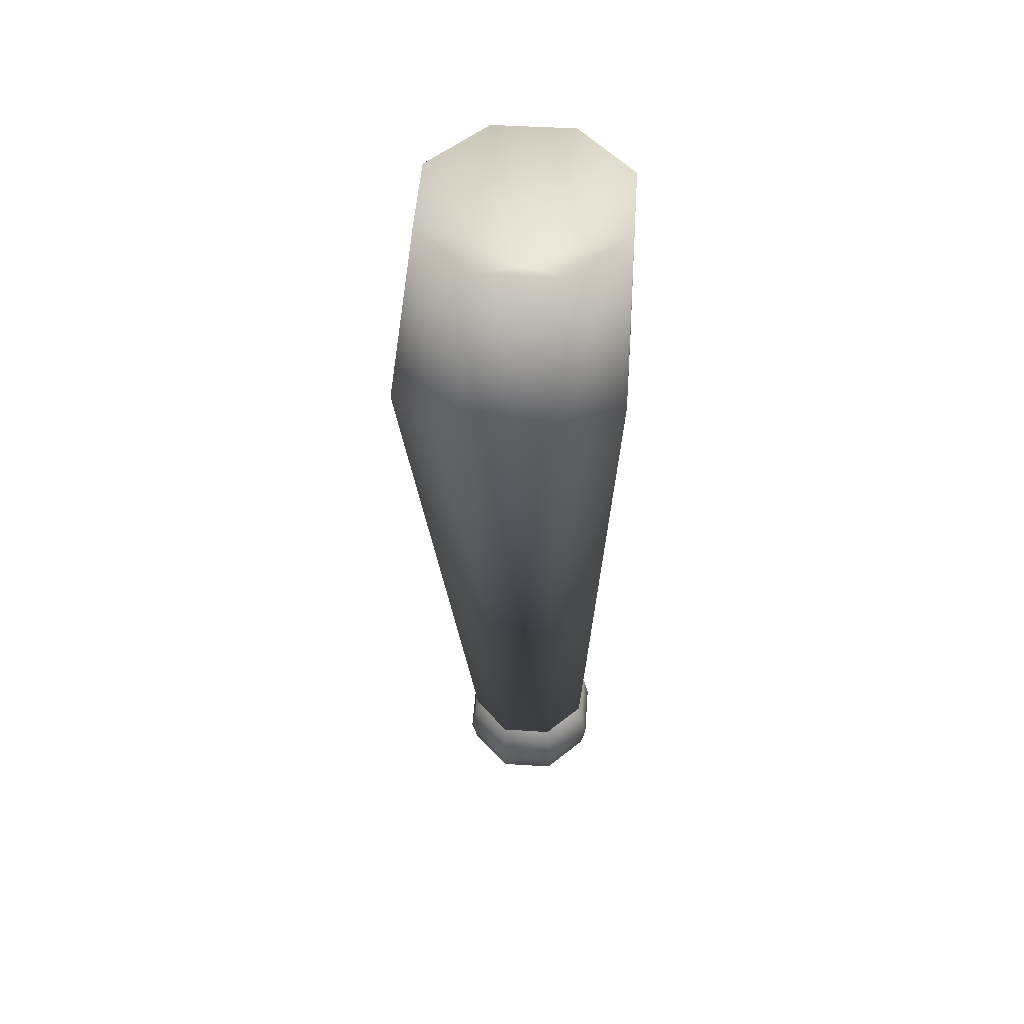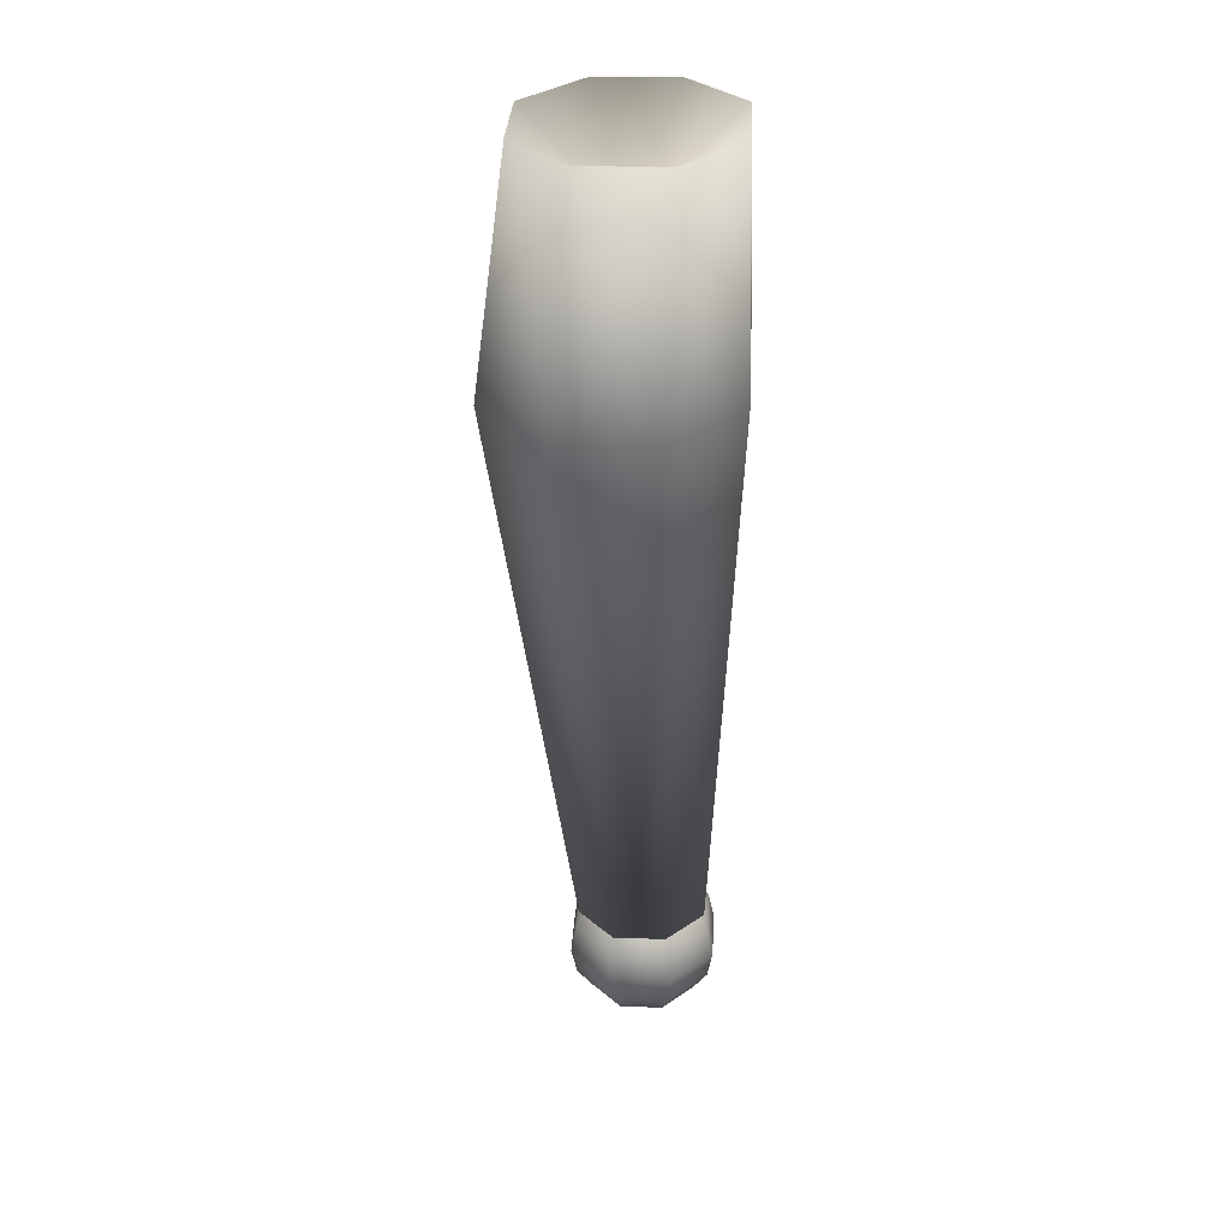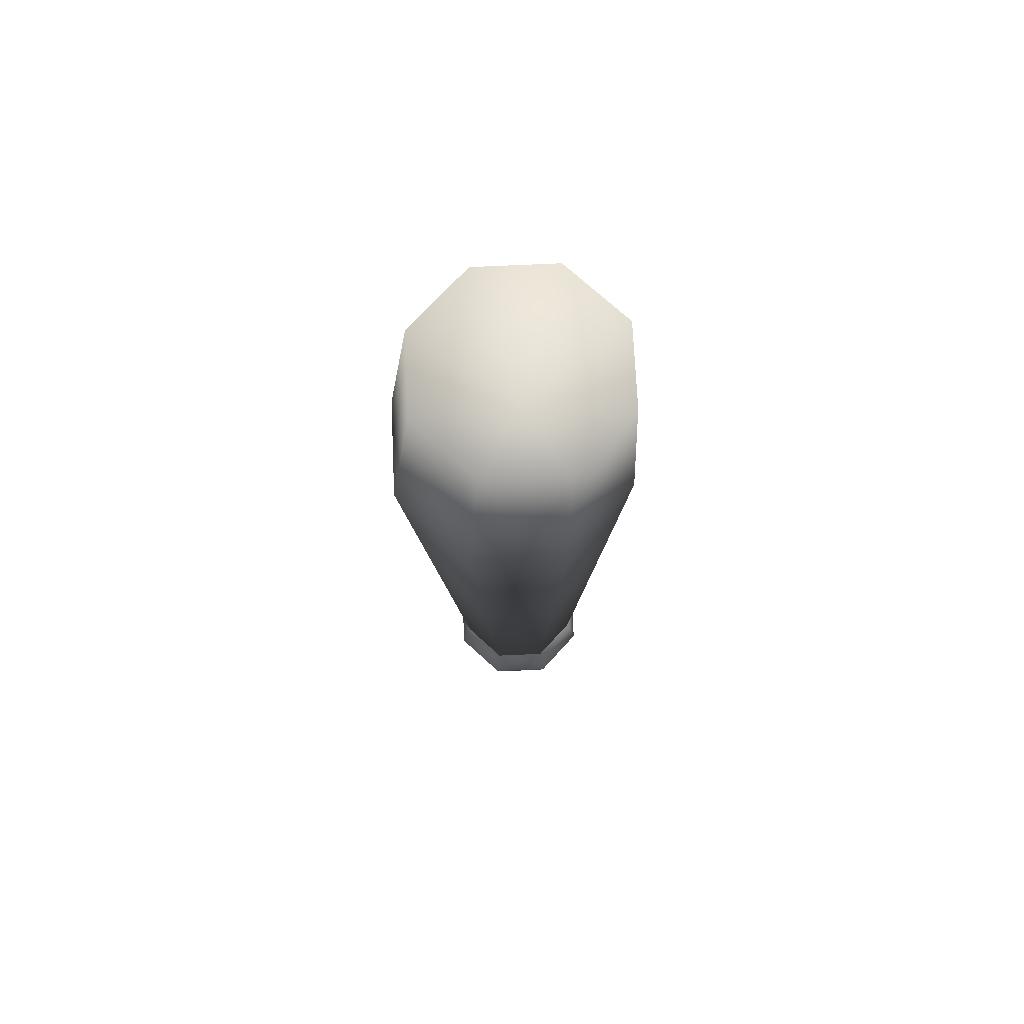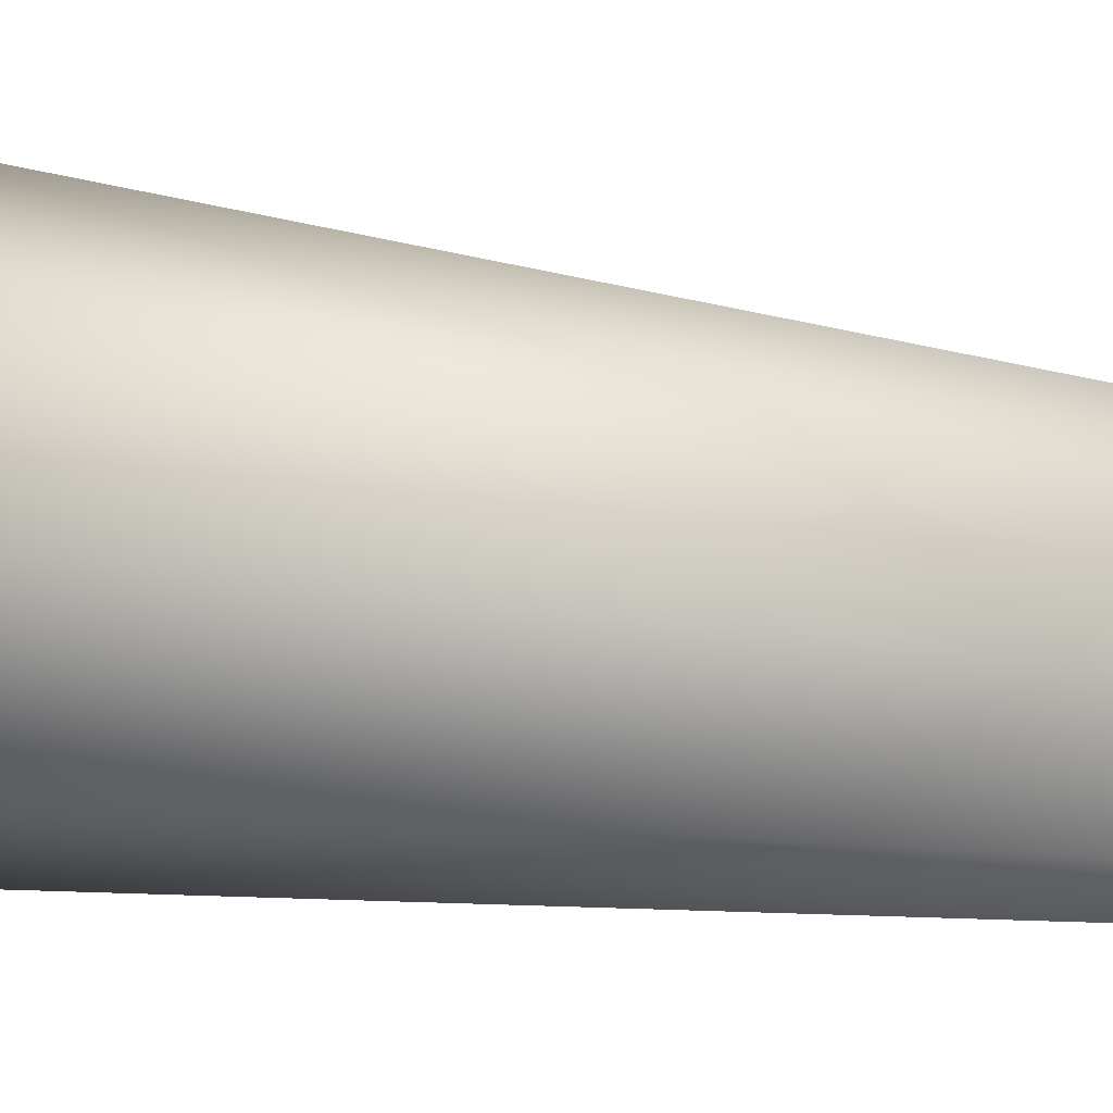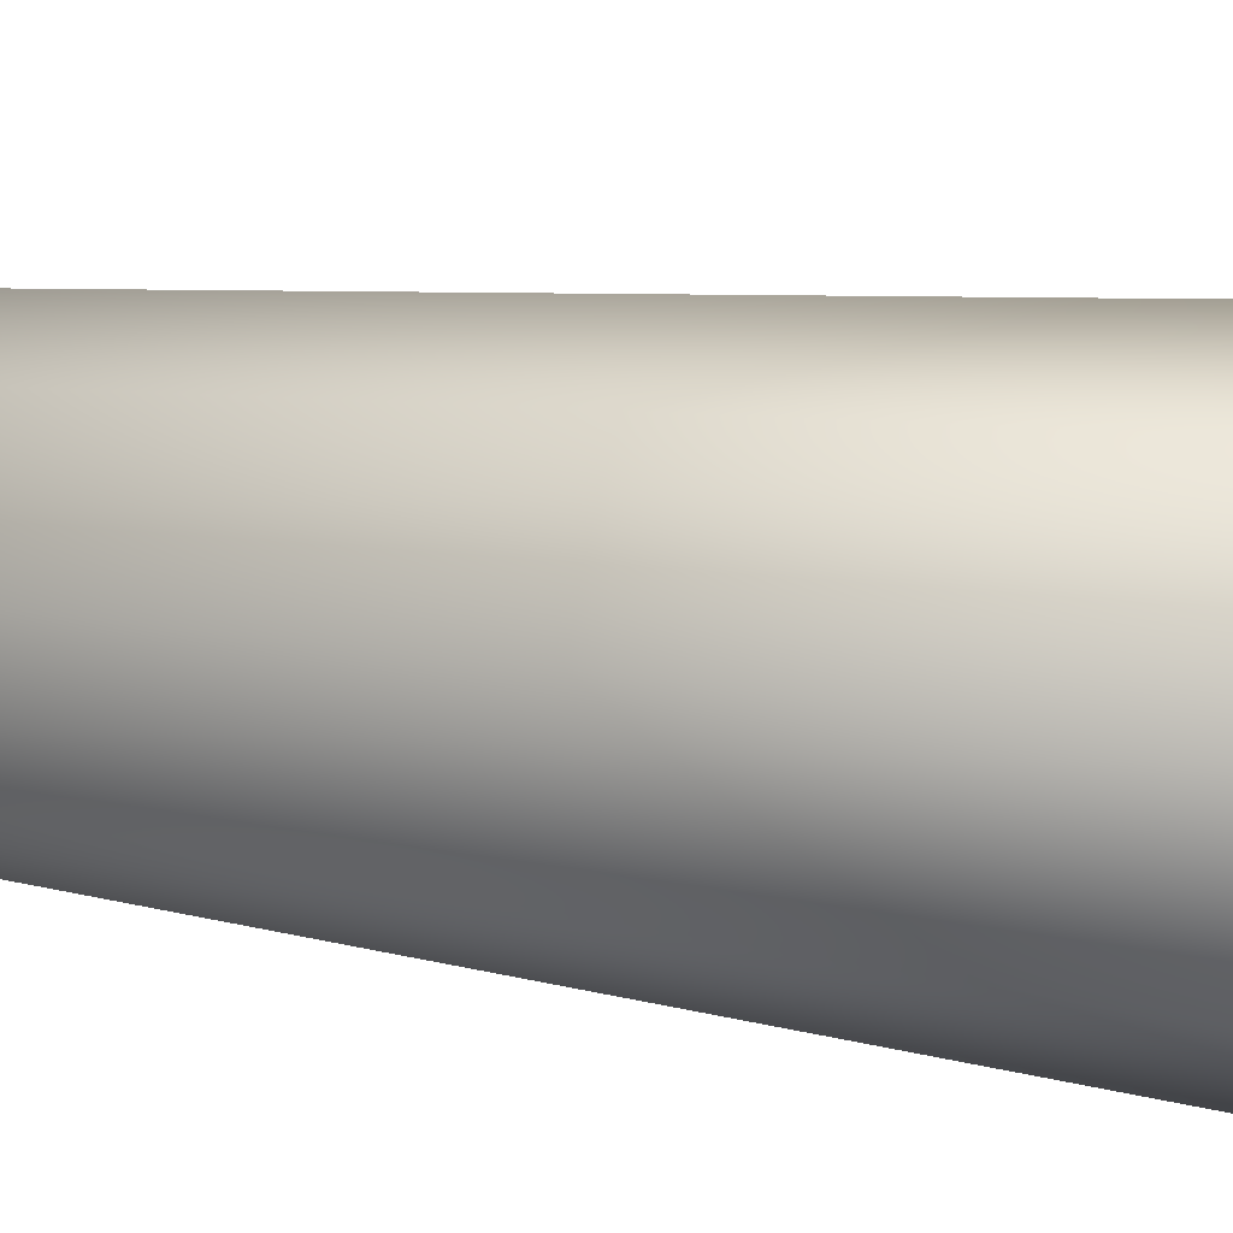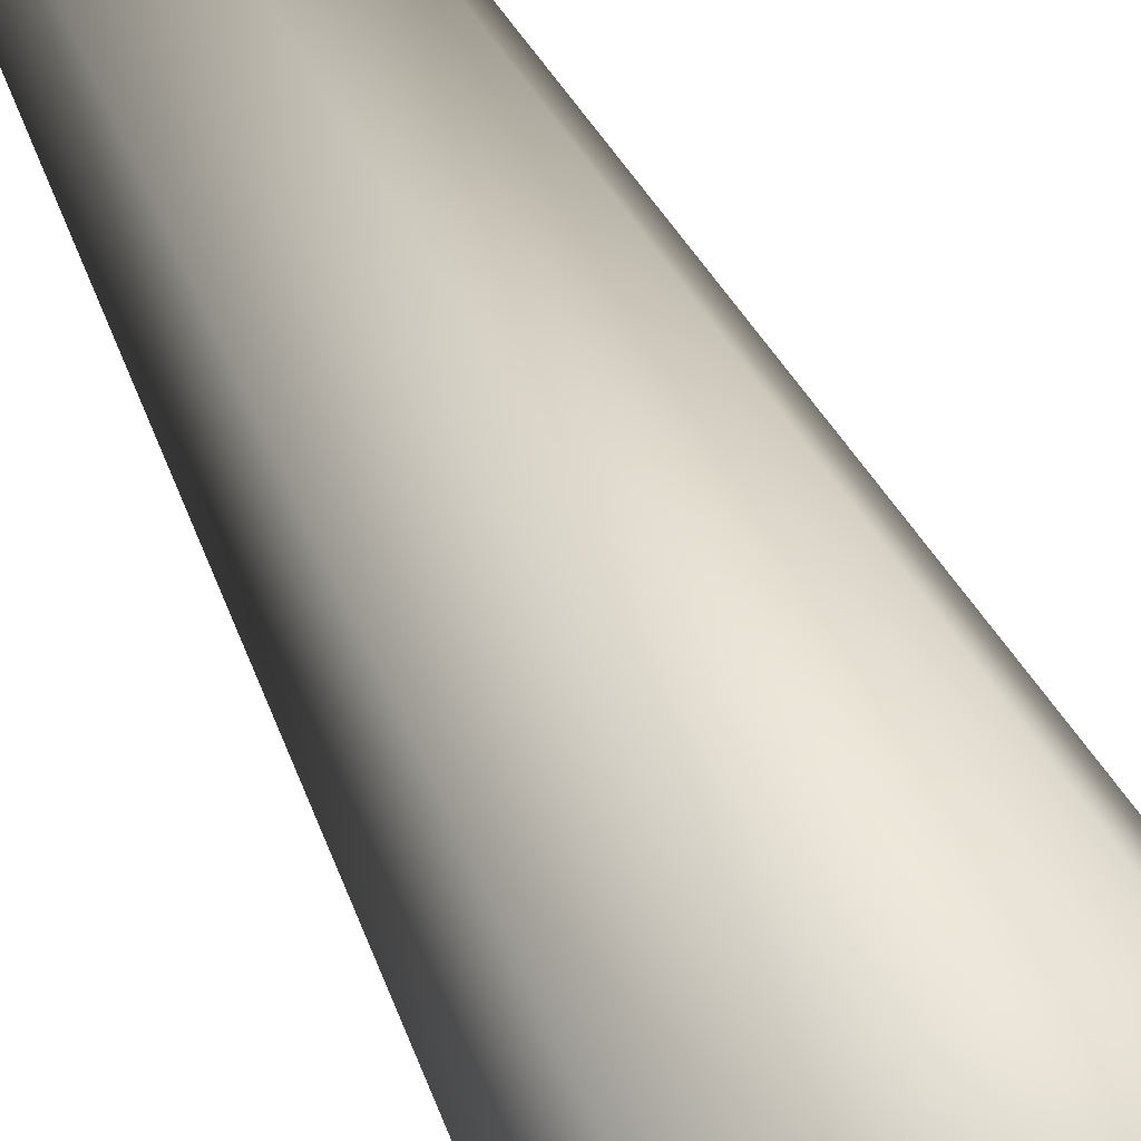
<metadata>
{"format":"obj","ext":"obj","renderer":"f3d","projection":"perspective","resolution":1024,"background":"white","views":[{"elev":53.4,"azim":121.9,"up":"+Y"},{"elev":34.1,"azim":76.0,"up":"+Y"},{"elev":73.9,"azim":159.9,"up":"+Y"},{"elev":6.0,"azim":-61.5,"up":"+Z"},{"elev":-44.9,"azim":79.5,"up":"+Z"},{"elev":60.5,"azim":153.5,"up":"+Z"}]}
</metadata>
<code>
o Cylinder.004
v 0.1026 -2.388 -0.05168
v 0.1739 -2.435 -0.05879
v 0.2218 -2.506 -0.06427
v 0.2391 -2.59 -0.06728
v 0.223 -2.674 -0.06737
v 0.1761 -2.746 -0.06453
v 0.1054 -2.794 -0.05918
v 0.07568 -2.793 -0.1162
v 0.1211 -2.744 -0.1699
v 0.1512 -2.672 -0.2051
v 0.1614 -2.588 -0.2164
v 0.1501 -2.504 -0.202
v 0.119 -2.434 -0.1642
v 0.07287 -2.387 -0.1087
v 0.01874 -2.372 -0.04402
v 0.0115 -2.387 -0.1281
v 0.005592 -2.434 -0.1999
v 0.001917 -2.504 -0.2487
v 0.001036 -2.588 -0.2669
v 0.003083 -2.672 -0.2518
v 0.007745 -2.744 -0.2057
v 0.01431 -2.793 -0.1356
v -0.04274 -2.794 -0.1058
v -0.09768 -2.746 -0.1507
v -0.1347 -2.674 -0.18
v -0.1481 -2.59 -0.1892
v -0.1358 -2.506 -0.1769
v -0.09983 -2.435 -0.145
v -0.04556 -2.388 -0.09834
v -0.06488 -2.39 -0.03698
v -0.1355 -2.438 -0.03164
v -0.1825 -2.509 -0.02879
v -0.1986 -2.594 -0.02888
v -0.1813 -2.678 -0.0319
v -0.1334 -2.748 -0.03737
v -0.06207 -2.795 -0.04448
v 0.02179 -2.811 -0.05214
v -0.03234 -2.796 0.01257
v -0.07845 -2.75 0.06804
v -0.1095 -2.68 0.1058
v -0.1209 -2.596 0.1202
v -0.1107 -2.511 0.1089
v -0.08061 -2.439 0.07378
v -0.03515 -2.39 0.02007
v 0.02622 -2.39 0.03939
v 0.03279 -2.439 0.1095
v 0.03745 -2.511 0.1556
v 0.03949 -2.596 0.1707
v 0.03861 -2.679 0.1525
v 0.03494 -2.75 0.1038
v 0.02903 -2.796 0.0319
v 0.08609 -2.795 0.002178
v 0.1404 -2.748 0.04884
v 0.1764 -2.677 0.08075
v 0.1886 -2.593 0.09305
v 0.1752 -2.509 0.08386
v 0.1382 -2.437 0.05458
v 0.08327 -2.389 0.009677
v 0.1442 -2.446 -0.1926
v 0.2121 -2.448 -0.06236
v 0.1679 -2.45 0.07771
v 0.03768 -2.453 0.1456
v -0.1024 -2.453 0.1014
v -0.1703 -2.451 -0.02882
v -0.1262 -2.448 -0.1689
v 0.00408 -2.446 -0.2367
v 0.1953 -0.1295 -0.23
v 0.3002 -0.1325 -0.02874
v 0.2321 -0.137 0.1877
v 0.0308 -0.1403 0.2925
v -0.1857 -0.1405 0.2243
v -0.2905 -0.1375 0.02309
v -0.2224 -0.1331 -0.1933
v -0.02112 -0.1297 -0.2982
v 0.01944 -2.241 -0.04174
v 0.006463 -0.3694 -0.007158
v 0.3668 -0.7818 0.003166
v 0.2414 -0.7783 -0.2374
v 0.2853 -0.7872 0.2619
v 0.04467 -0.7912 0.3872
v -0.2141 -0.7915 0.3057
v -0.3395 -0.7879 0.06513
v -0.258 -0.7825 -0.1936
v -0.01739 -0.7785 -0.3189
g Cylinder.004_Cylinder.004_Drevo
f 37 8 7
f 7 8 9 6
f 6 9 10 5
f 5 10 11 4
f 4 11 12 3
f 3 12 13 2
f 14 1 2 13
f 1 14 15
f 14 16 15
f 13 17 16 14
f 12 18 17 13
f 11 19 18 12
f 10 20 19 11
f 9 21 20 10
f 8 22 21 9
f 37 22 8
f 37 23 22
f 22 23 24 21
f 21 24 25 20
f 20 25 26 19
f 19 26 27 18
f 18 27 28 17
f 17 28 29 16
f 16 29 15
f 29 30 15
f 28 31 30 29
f 27 32 31 28
f 26 33 32 27
f 25 34 33 26
f 24 35 34 25
f 23 36 35 24
f 37 36 23
f 37 38 36
f 36 38 39 35
f 35 39 40 34
f 34 40 41 33
f 33 41 42 32
f 32 42 43 31
f 31 43 44 30
f 30 44 15
f 44 45 15
f 43 46 45 44
f 42 47 46 43
f 41 48 47 42
f 40 49 48 41
f 39 50 49 40
f 38 51 50 39
f 37 51 38
f 37 52 51
f 51 52 53 50
f 50 53 54 49
f 49 54 55 48
f 48 55 56 47
f 47 56 57 46
f 46 57 58 45
f 45 58 15
f 58 1 15
f 1 58 57 2
f 56 3 2 57
f 55 4 3 56
f 54 5 4 55
f 53 6 5 54
f 52 7 6 53
f 37 7 52
f 75 59 60
f 76 68 67
f 75 60 61
f 76 69 68
f 75 61 62
f 76 70 69
f 75 62 63
f 76 71 70
f 75 63 64
f 76 72 71
f 75 64 65
f 76 73 72
f 75 65 66
f 76 74 73
f 66 59 75
f 76 67 74
f 59 78 77 60
f 78 67 68 77
f 60 77 79 61
f 77 68 69 79
f 61 79 80 62
f 79 69 70 80
f 62 80 81 63
f 80 70 71 81
f 63 81 82 64
f 81 71 72 82
f 64 82 83 65
f 82 72 73 83
f 65 83 84 66
f 83 73 74 84
f 67 78 84 74
f 78 59 66 84
l 1 2
l 2 3
l 3 4
l 4 5
l 5 6
l 6 7
l 7 8
l 6 9
l 8 9
l 5 10
l 9 10
l 4 11
l 10 11
l 3 12
l 11 12
l 2 13
l 12 13
l 1 14
l 13 14
l 14 15
l 14 16
l 16 17
l 13 17
l 17 18
l 12 18
l 18 19
l 11 19
l 19 20
l 10 20
l 20 21
l 9 21
l 21 22
l 8 22
l 22 23
l 21 24
l 23 24
l 20 25
l 24 25
l 19 26
l 25 26
l 18 27
l 26 27
l 17 28
l 27 28
l 16 29
l 28 29
l 29 30
l 30 31
l 28 31
l 31 32
l 27 32
l 32 33
l 26 33
l 33 34
l 25 34
l 34 35
l 24 35
l 35 36
l 23 36
l 36 38
l 37 38
l 35 39
l 38 39
l 34 40
l 39 40
l 33 41
l 40 41
l 32 42
l 41 42
l 31 43
l 42 43
l 30 44
l 43 44
l 44 45
l 45 46
l 43 46
l 46 47
l 42 47
l 47 48
l 41 48
l 48 49
l 40 49
l 49 50
l 39 50
l 50 51
l 38 51
l 51 52
l 50 53
l 52 53
l 49 54
l 53 54
l 48 55
l 54 55
l 47 56
l 55 56
l 46 57
l 56 57
l 45 58
l 57 58
l 7 37
l 7 52
l 6 53
l 5 54
l 4 55
l 3 56
l 2 57
l 1 58
l 1 15
l 15 58
l 37 52
l 37 51
l 15 45
l 15 44
l 36 37
l 15 30
l 15 29
l 23 37
l 22 37
l 15 16
l 8 37
l 59 75
l 59 60
l 60 75
l 67 76
l 67 68
l 68 76
l 60 61
l 61 75
l 68 69
l 69 76
l 61 62
l 62 75
l 69 70
l 70 76
l 62 63
l 63 75
l 70 71
l 71 76
l 63 64
l 64 75
l 71 72
l 72 76
l 64 65
l 65 75
l 72 73
l 73 76
l 65 66
l 66 75
l 73 74
l 74 76
l 59 66
l 67 74
l 60 77
l 68 77
l 59 78
l 67 78
l 61 79
l 69 79
l 62 80
l 70 80
l 63 81
l 71 81
l 64 82
l 72 82
l 65 83
l 73 83
l 66 84
l 74 84
l 77 78
l 77 79
l 79 80
l 80 81
l 81 82
l 82 83
l 83 84
l 78 84

</code>
